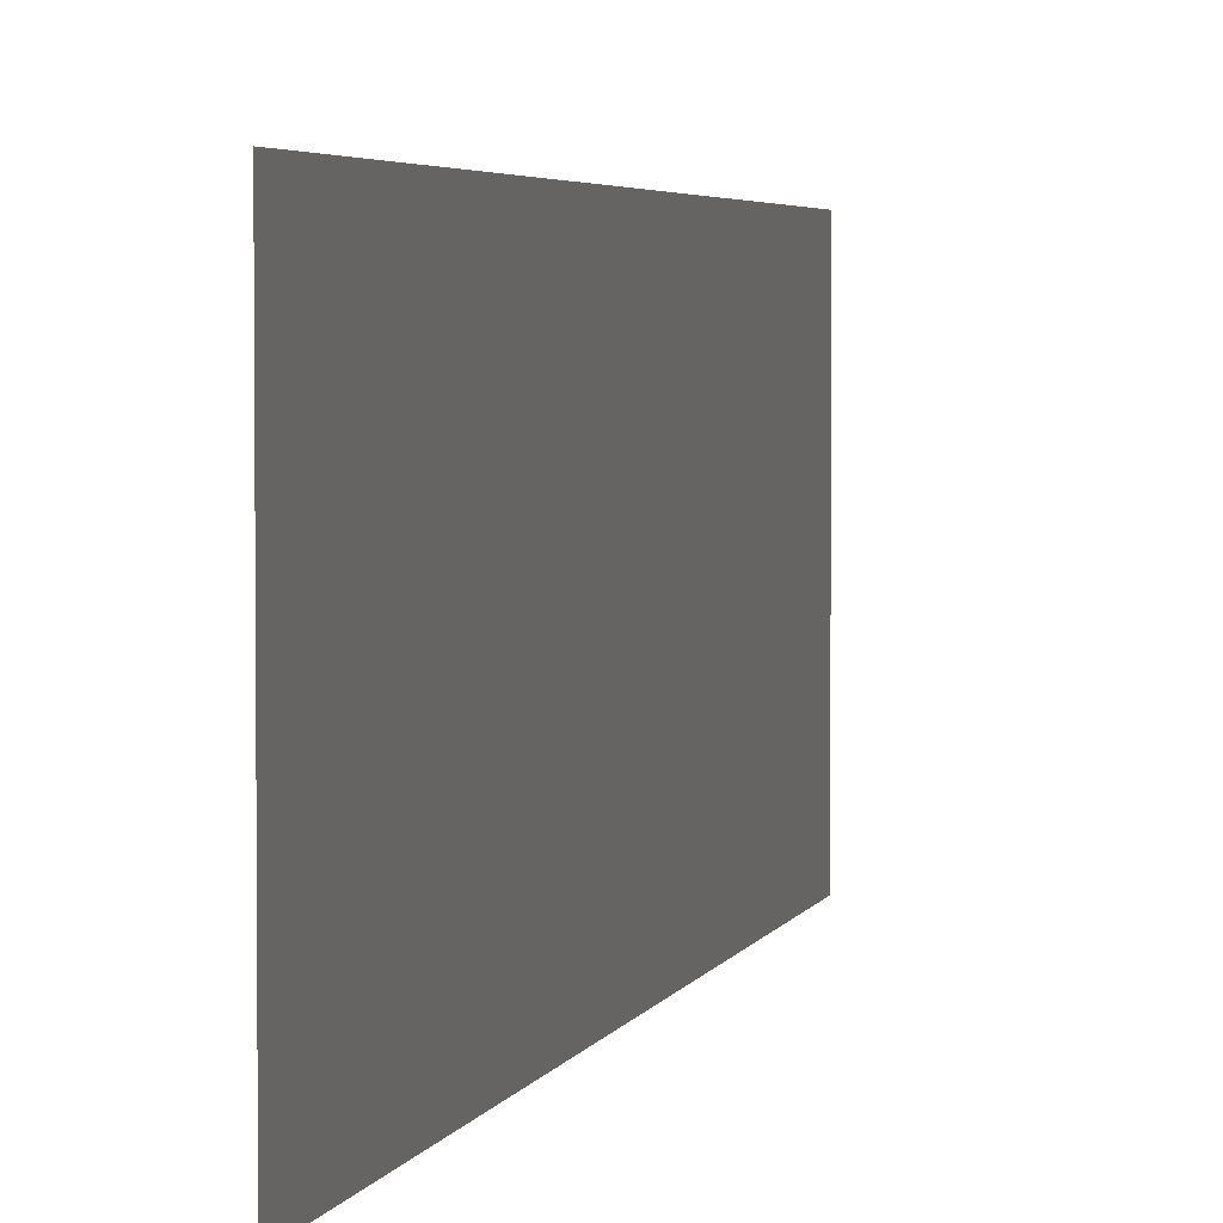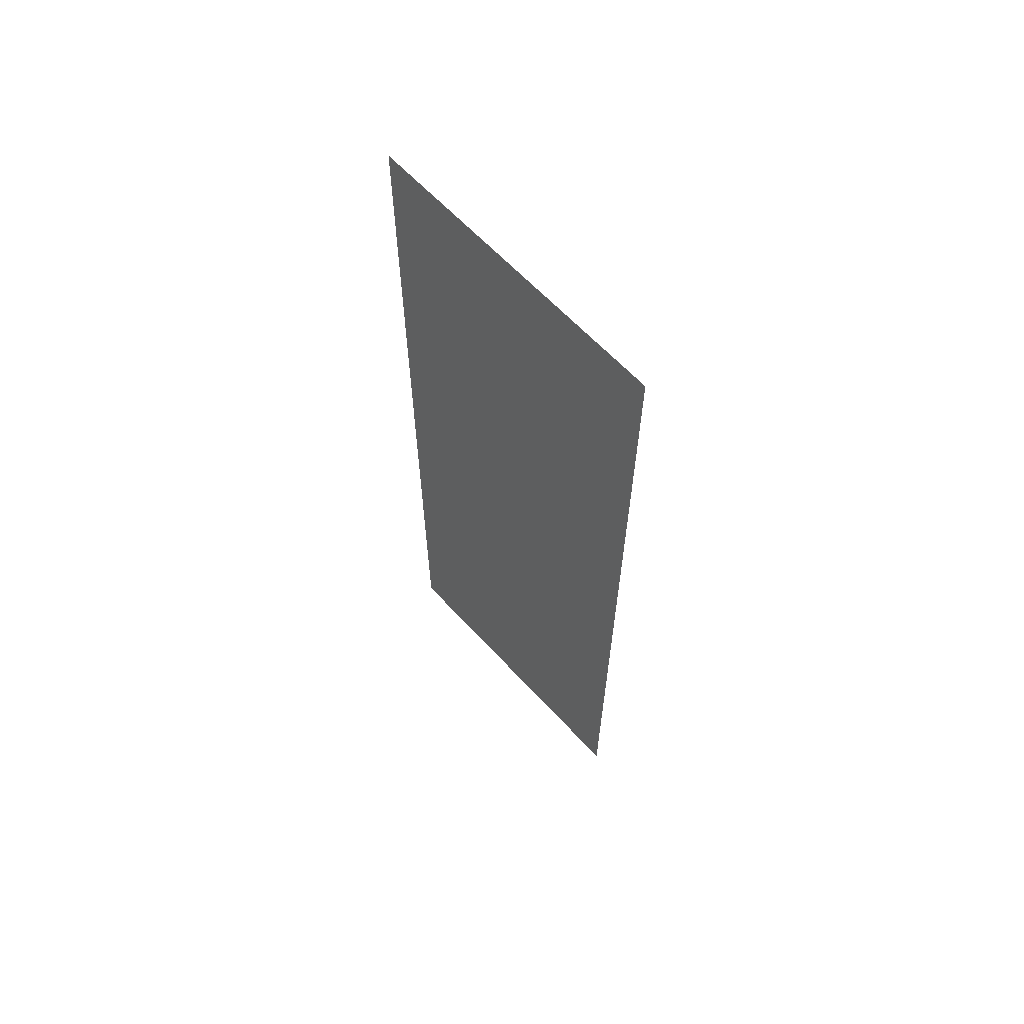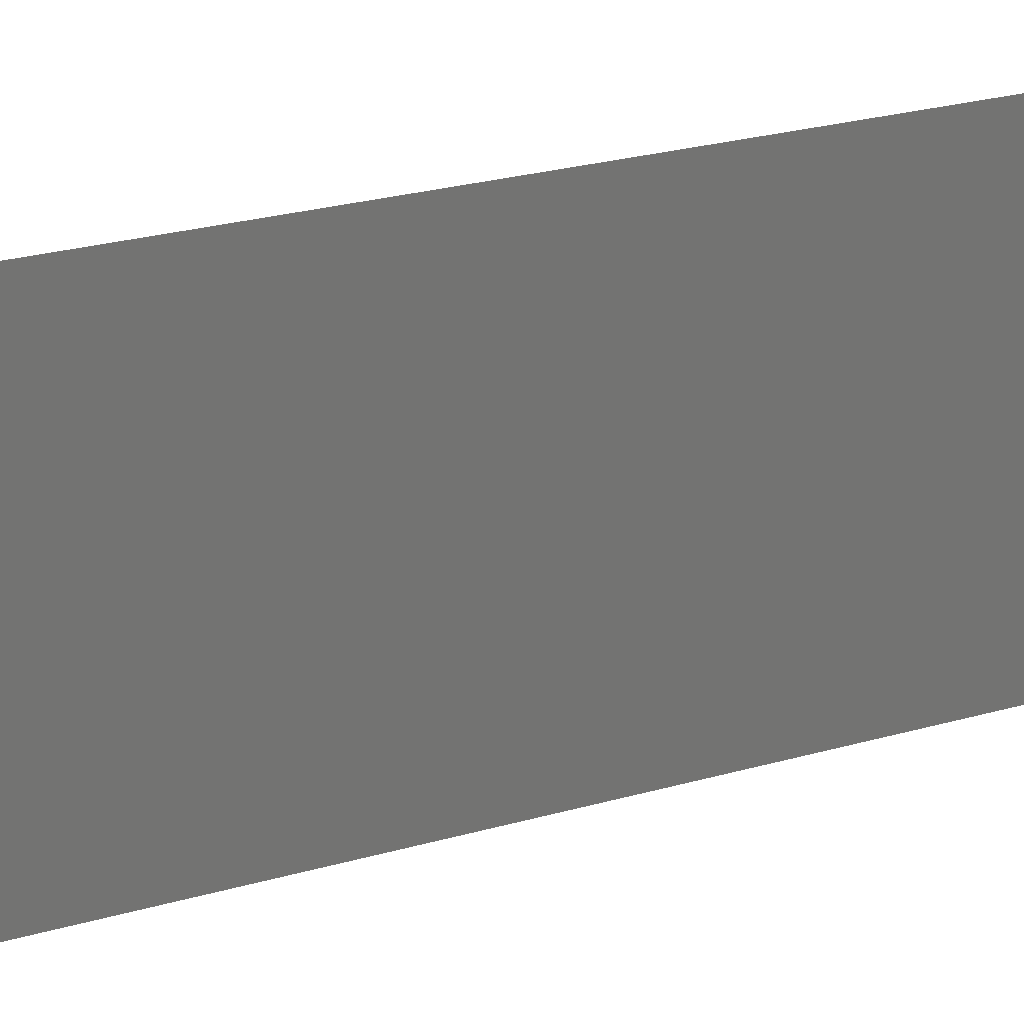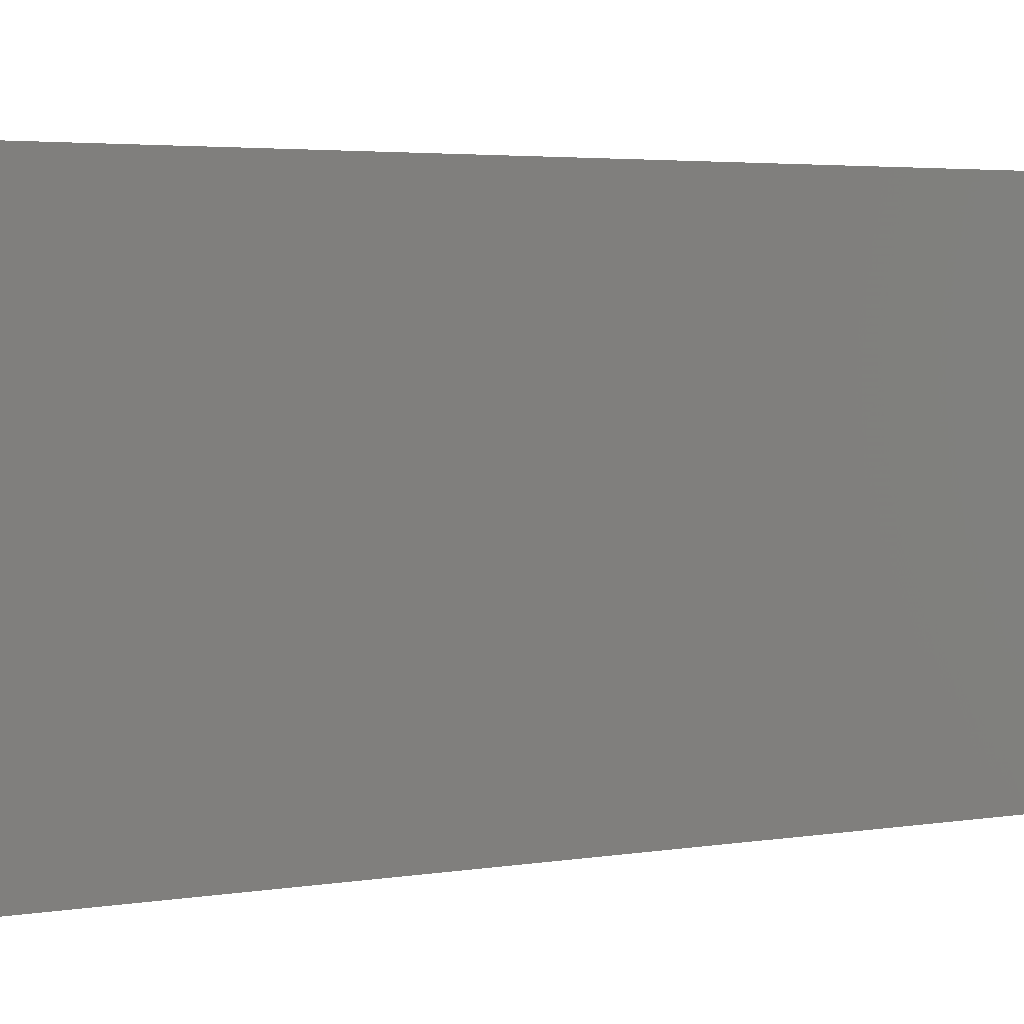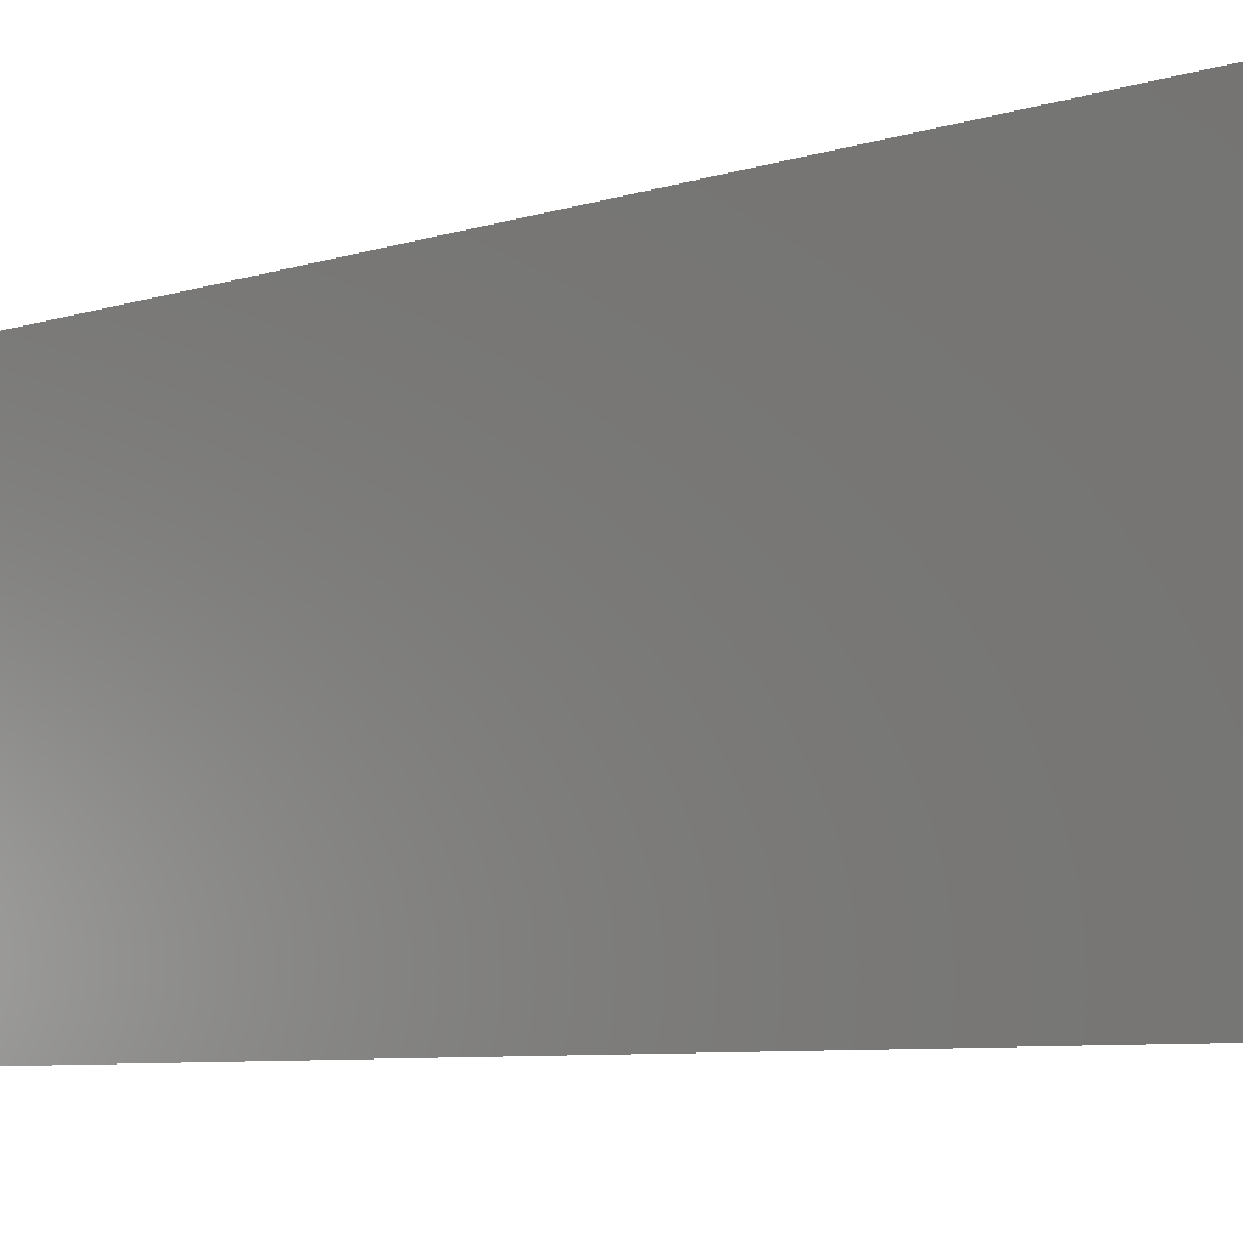
<metadata>
{"format":"stl","ext":"stl","renderer":"f3d","projection":"perspective","resolution":1024,"background":"white","views":[{"elev":3.5,"azim":13.1,"up":"+Z"},{"elev":62.7,"azim":-42.5,"up":"+Y"},{"elev":24.7,"azim":-115.5,"up":"+Z"},{"elev":2.7,"azim":-126.9,"up":"+Z"},{"elev":-5.9,"azim":-40.9,"up":"+Z"}]}
</metadata>
<code>
# stl→obj: 20 verts, 24 faces
v 0.008016 0.04506 0.02
v 0.008017 0.04785 0.008202
v 0.008021 0.05632 0.02
v 0.008008 0.02253 0.02
v 0.00801 0.02816 0.009921
v 0.008012 0.03379 0.02
v 0.008008 0.02253 0
v 0.008006 0.01567 0.01045
v 0.008004 0.01126 0
v 0.008016 0.04506 0
v 0.008014 0.03895 0.009687
v 0.008012 0.03379 0
v 0.008 0 0
v 0.008003 0.007054 0.007408
v 0.008 0 0.01
v 0.008021 0.05632 0.01
v 0.008021 0.05632 0
v 0.008002 0.005829 0.01463
v 0.008004 0.01126 0.02
v 0.008 0 0.02
f 1 2 3
f 4 5 6
f 7 8 9
f 10 11 12
f 13 14 15
f 16 2 17
f 5 11 6
f 4 8 5
f 5 8 7
f 12 11 5
f 9 14 13
f 17 2 10
f 8 18 14
f 6 11 1
f 12 5 7
f 19 8 4
f 19 18 8
f 11 2 1
f 20 18 19
f 8 14 9
f 10 2 11
f 15 18 20
f 14 18 15
f 3 2 16

</code>
